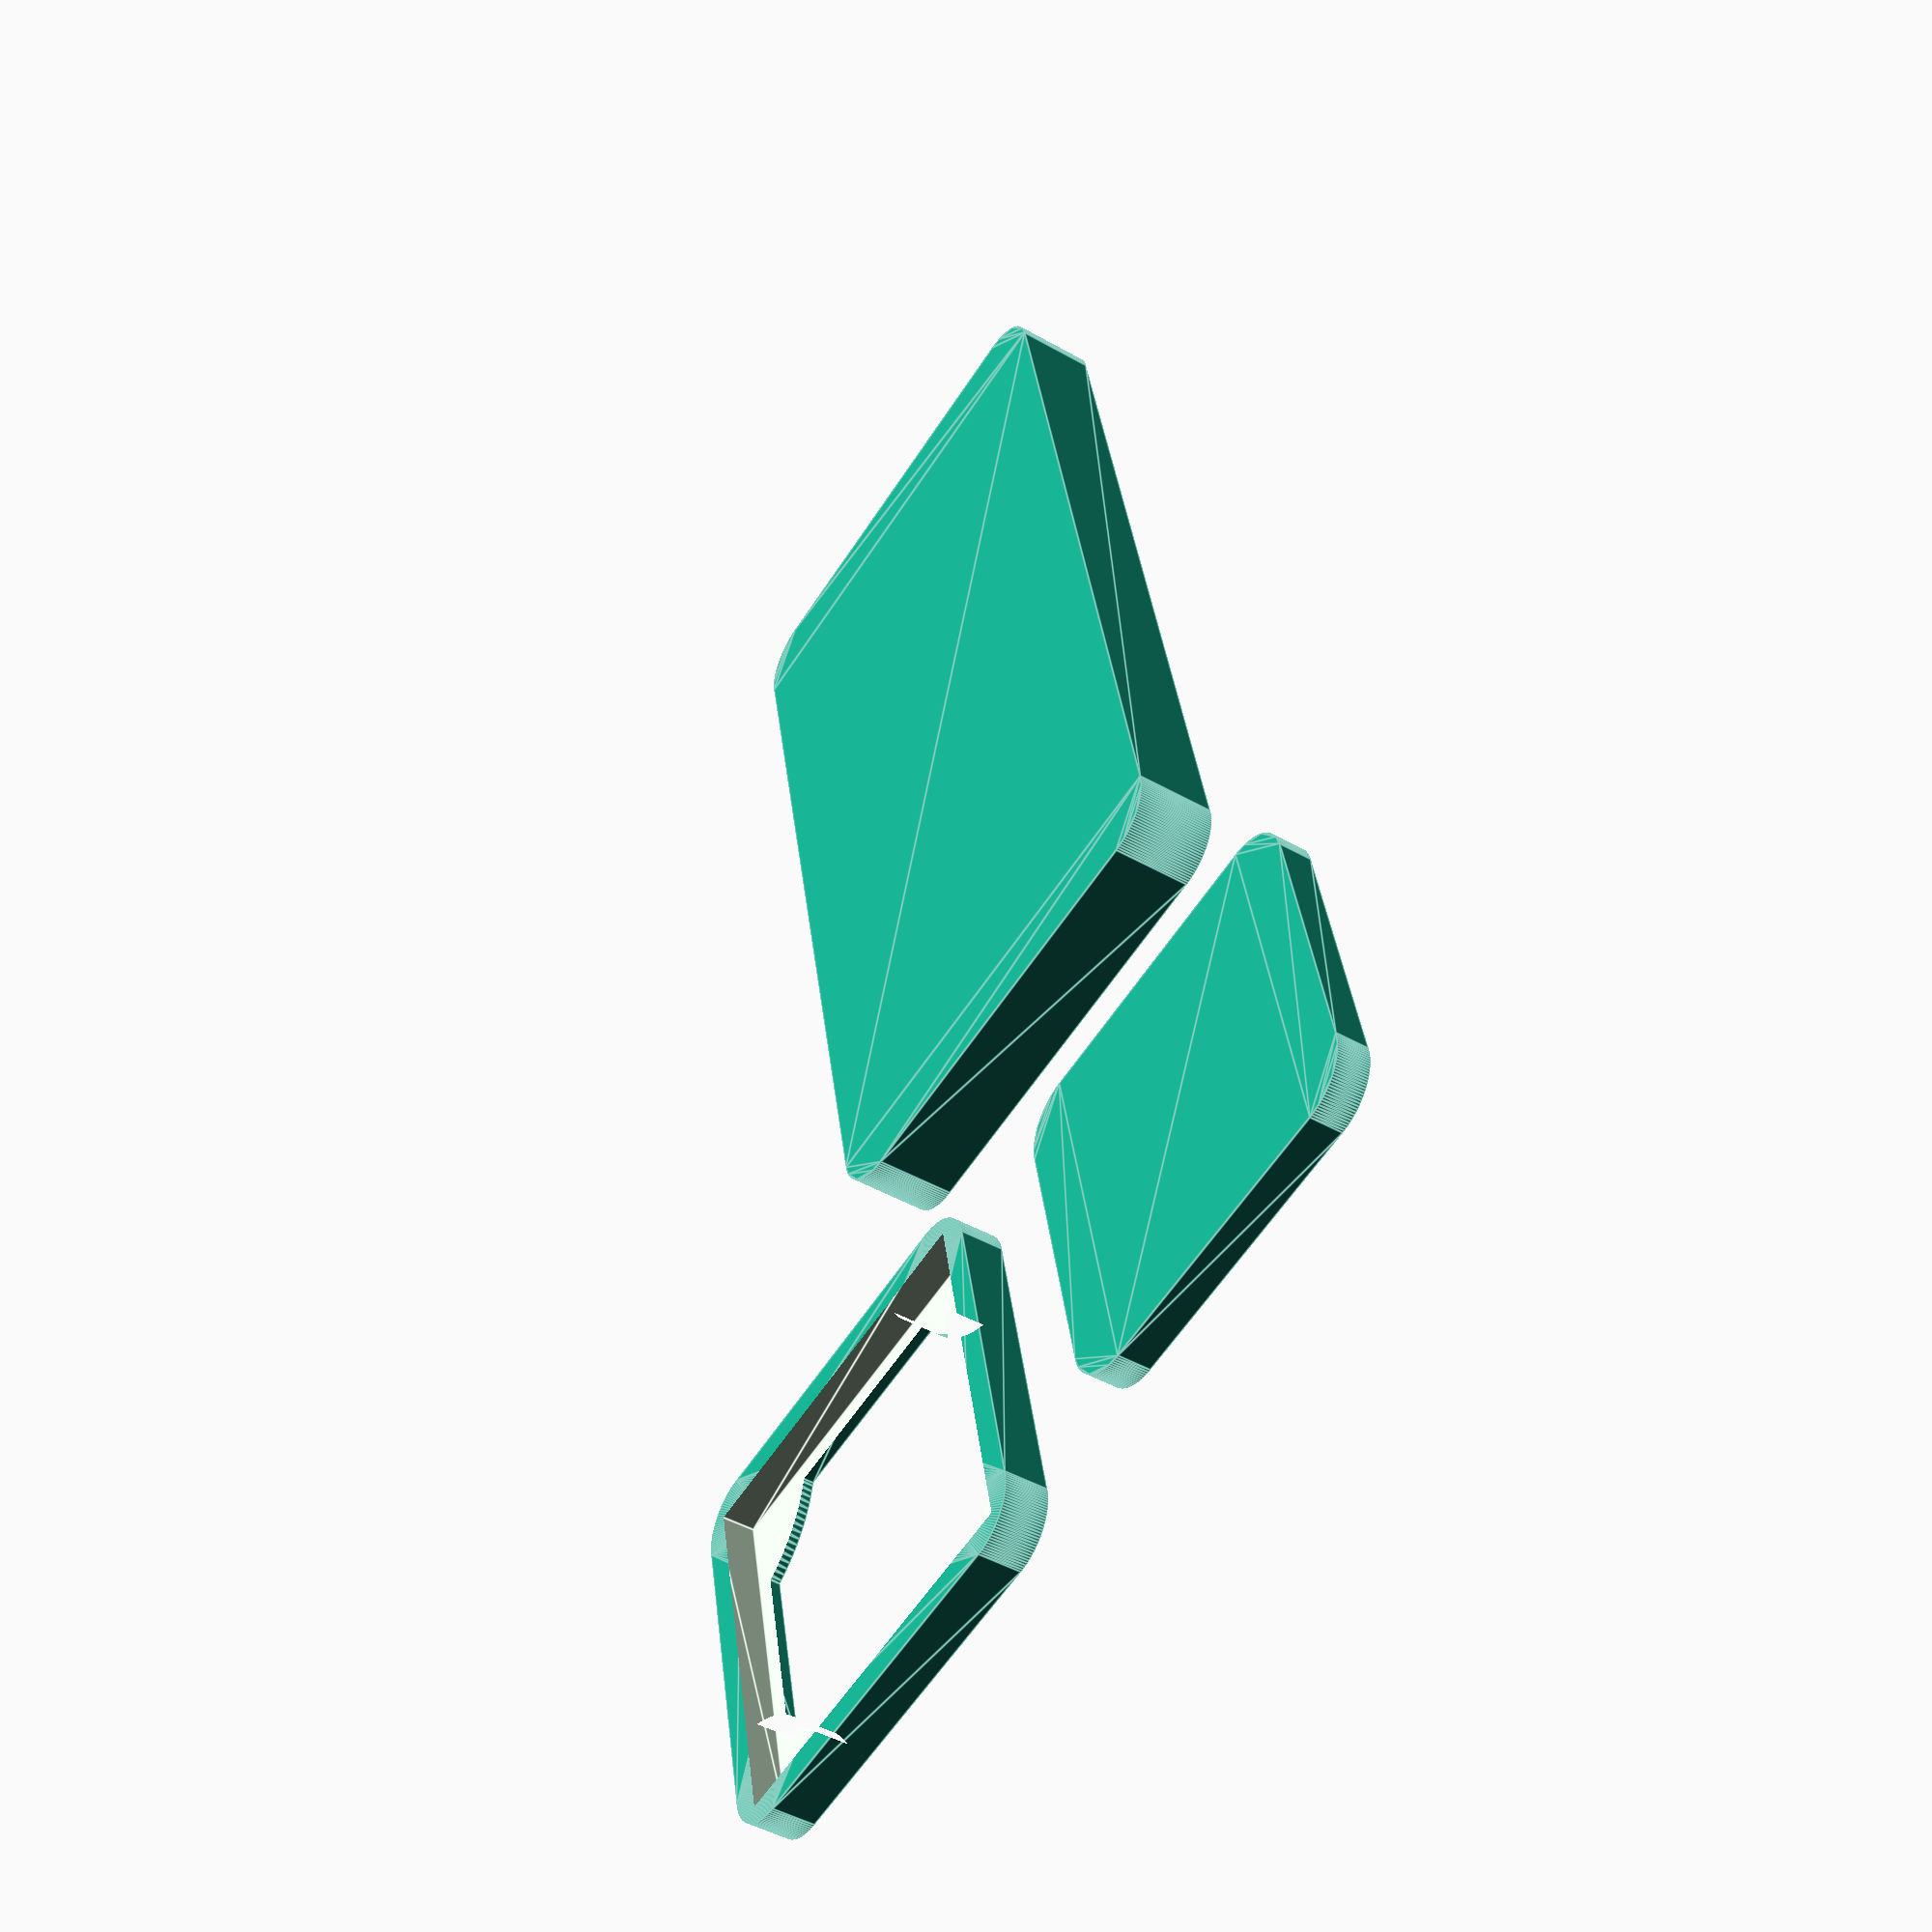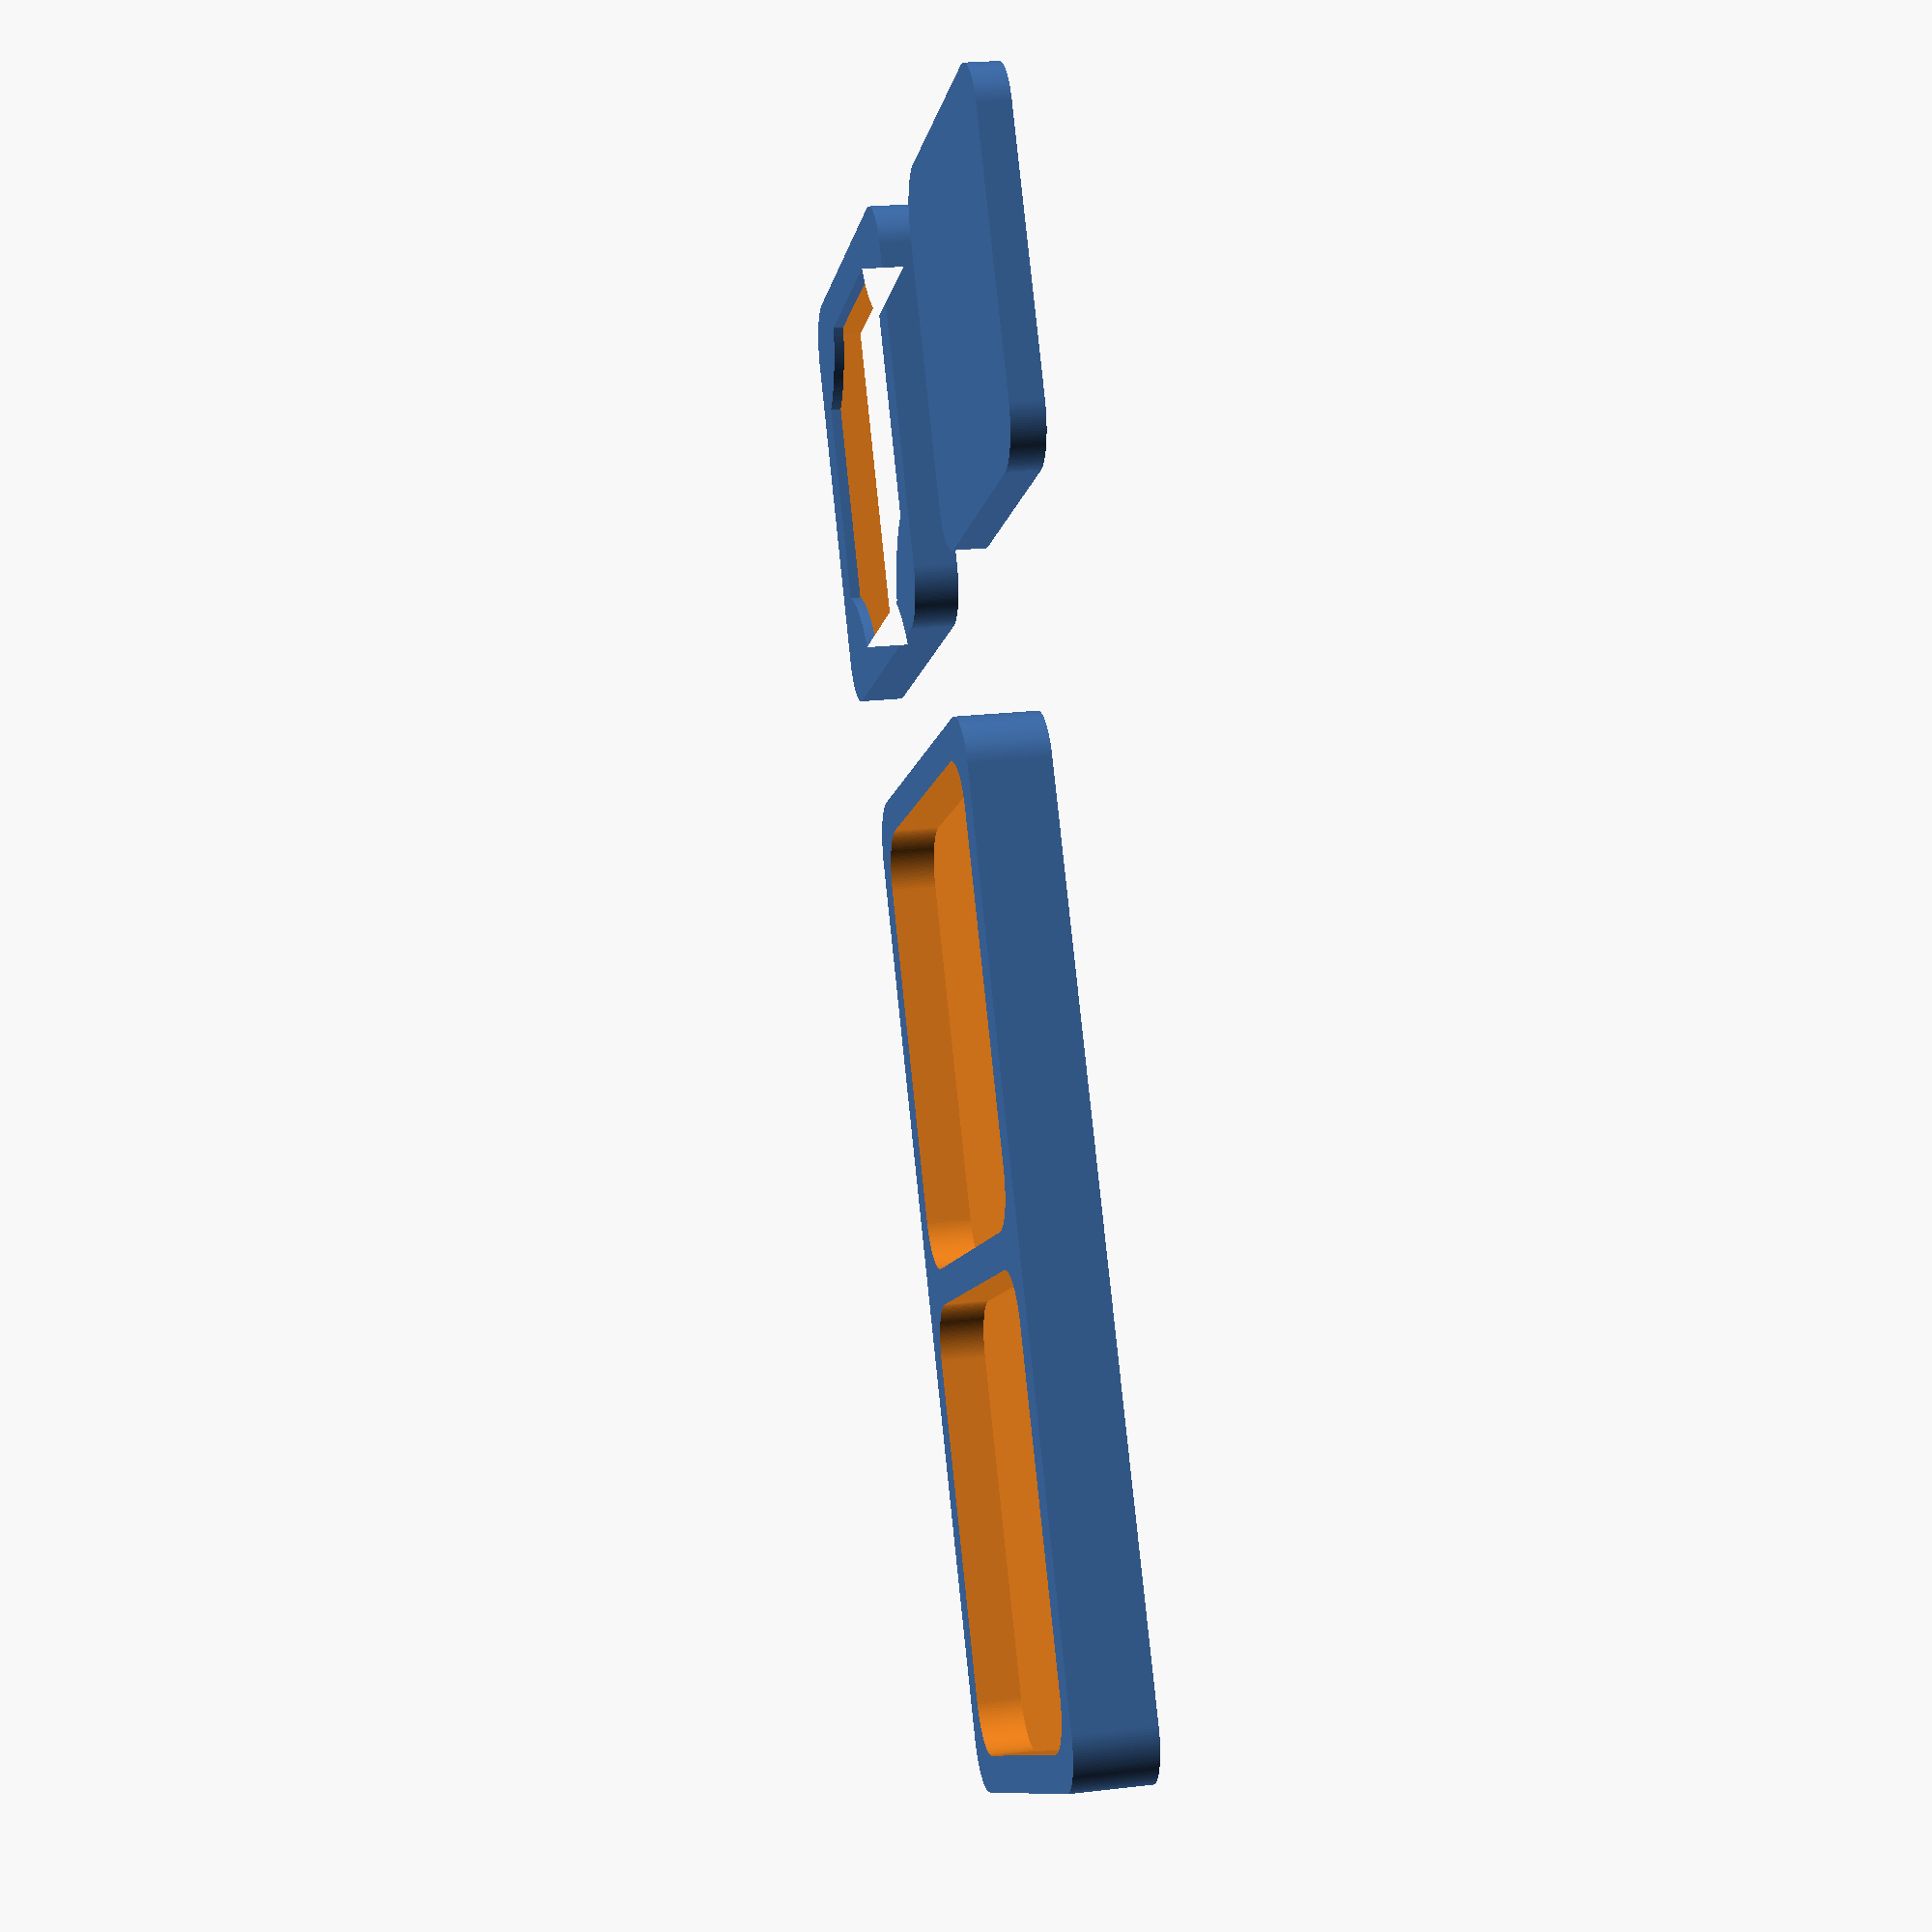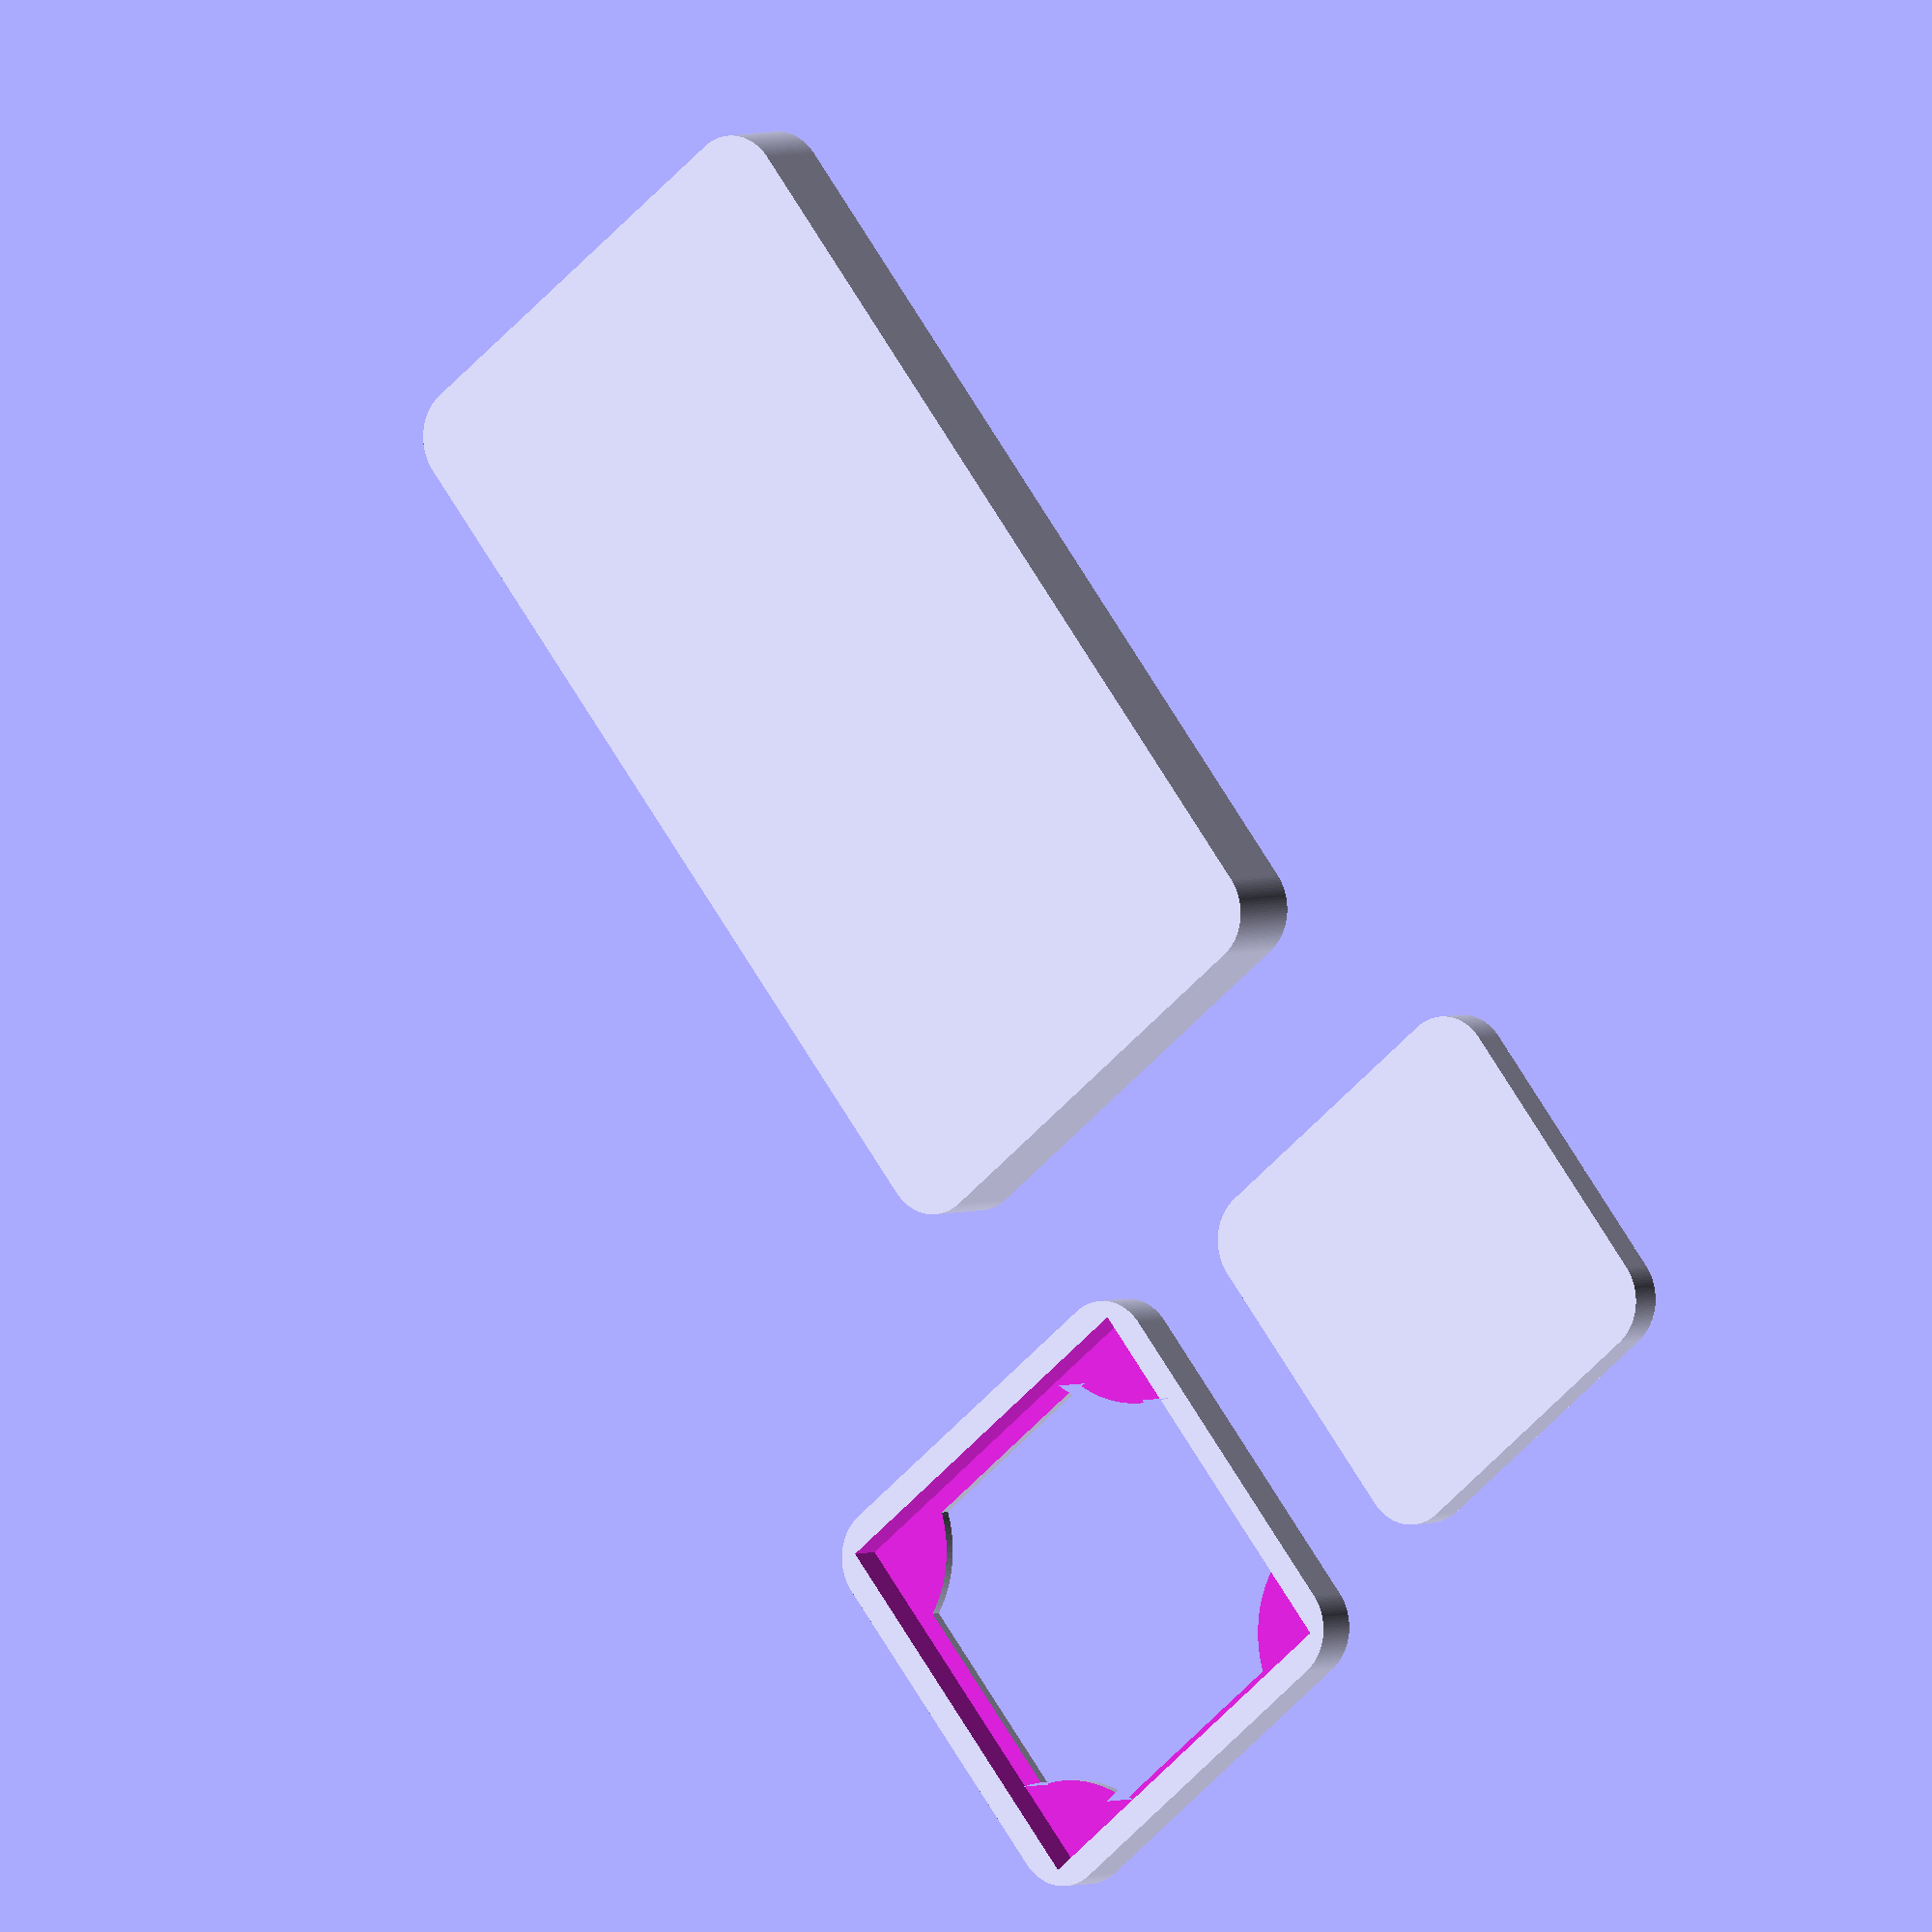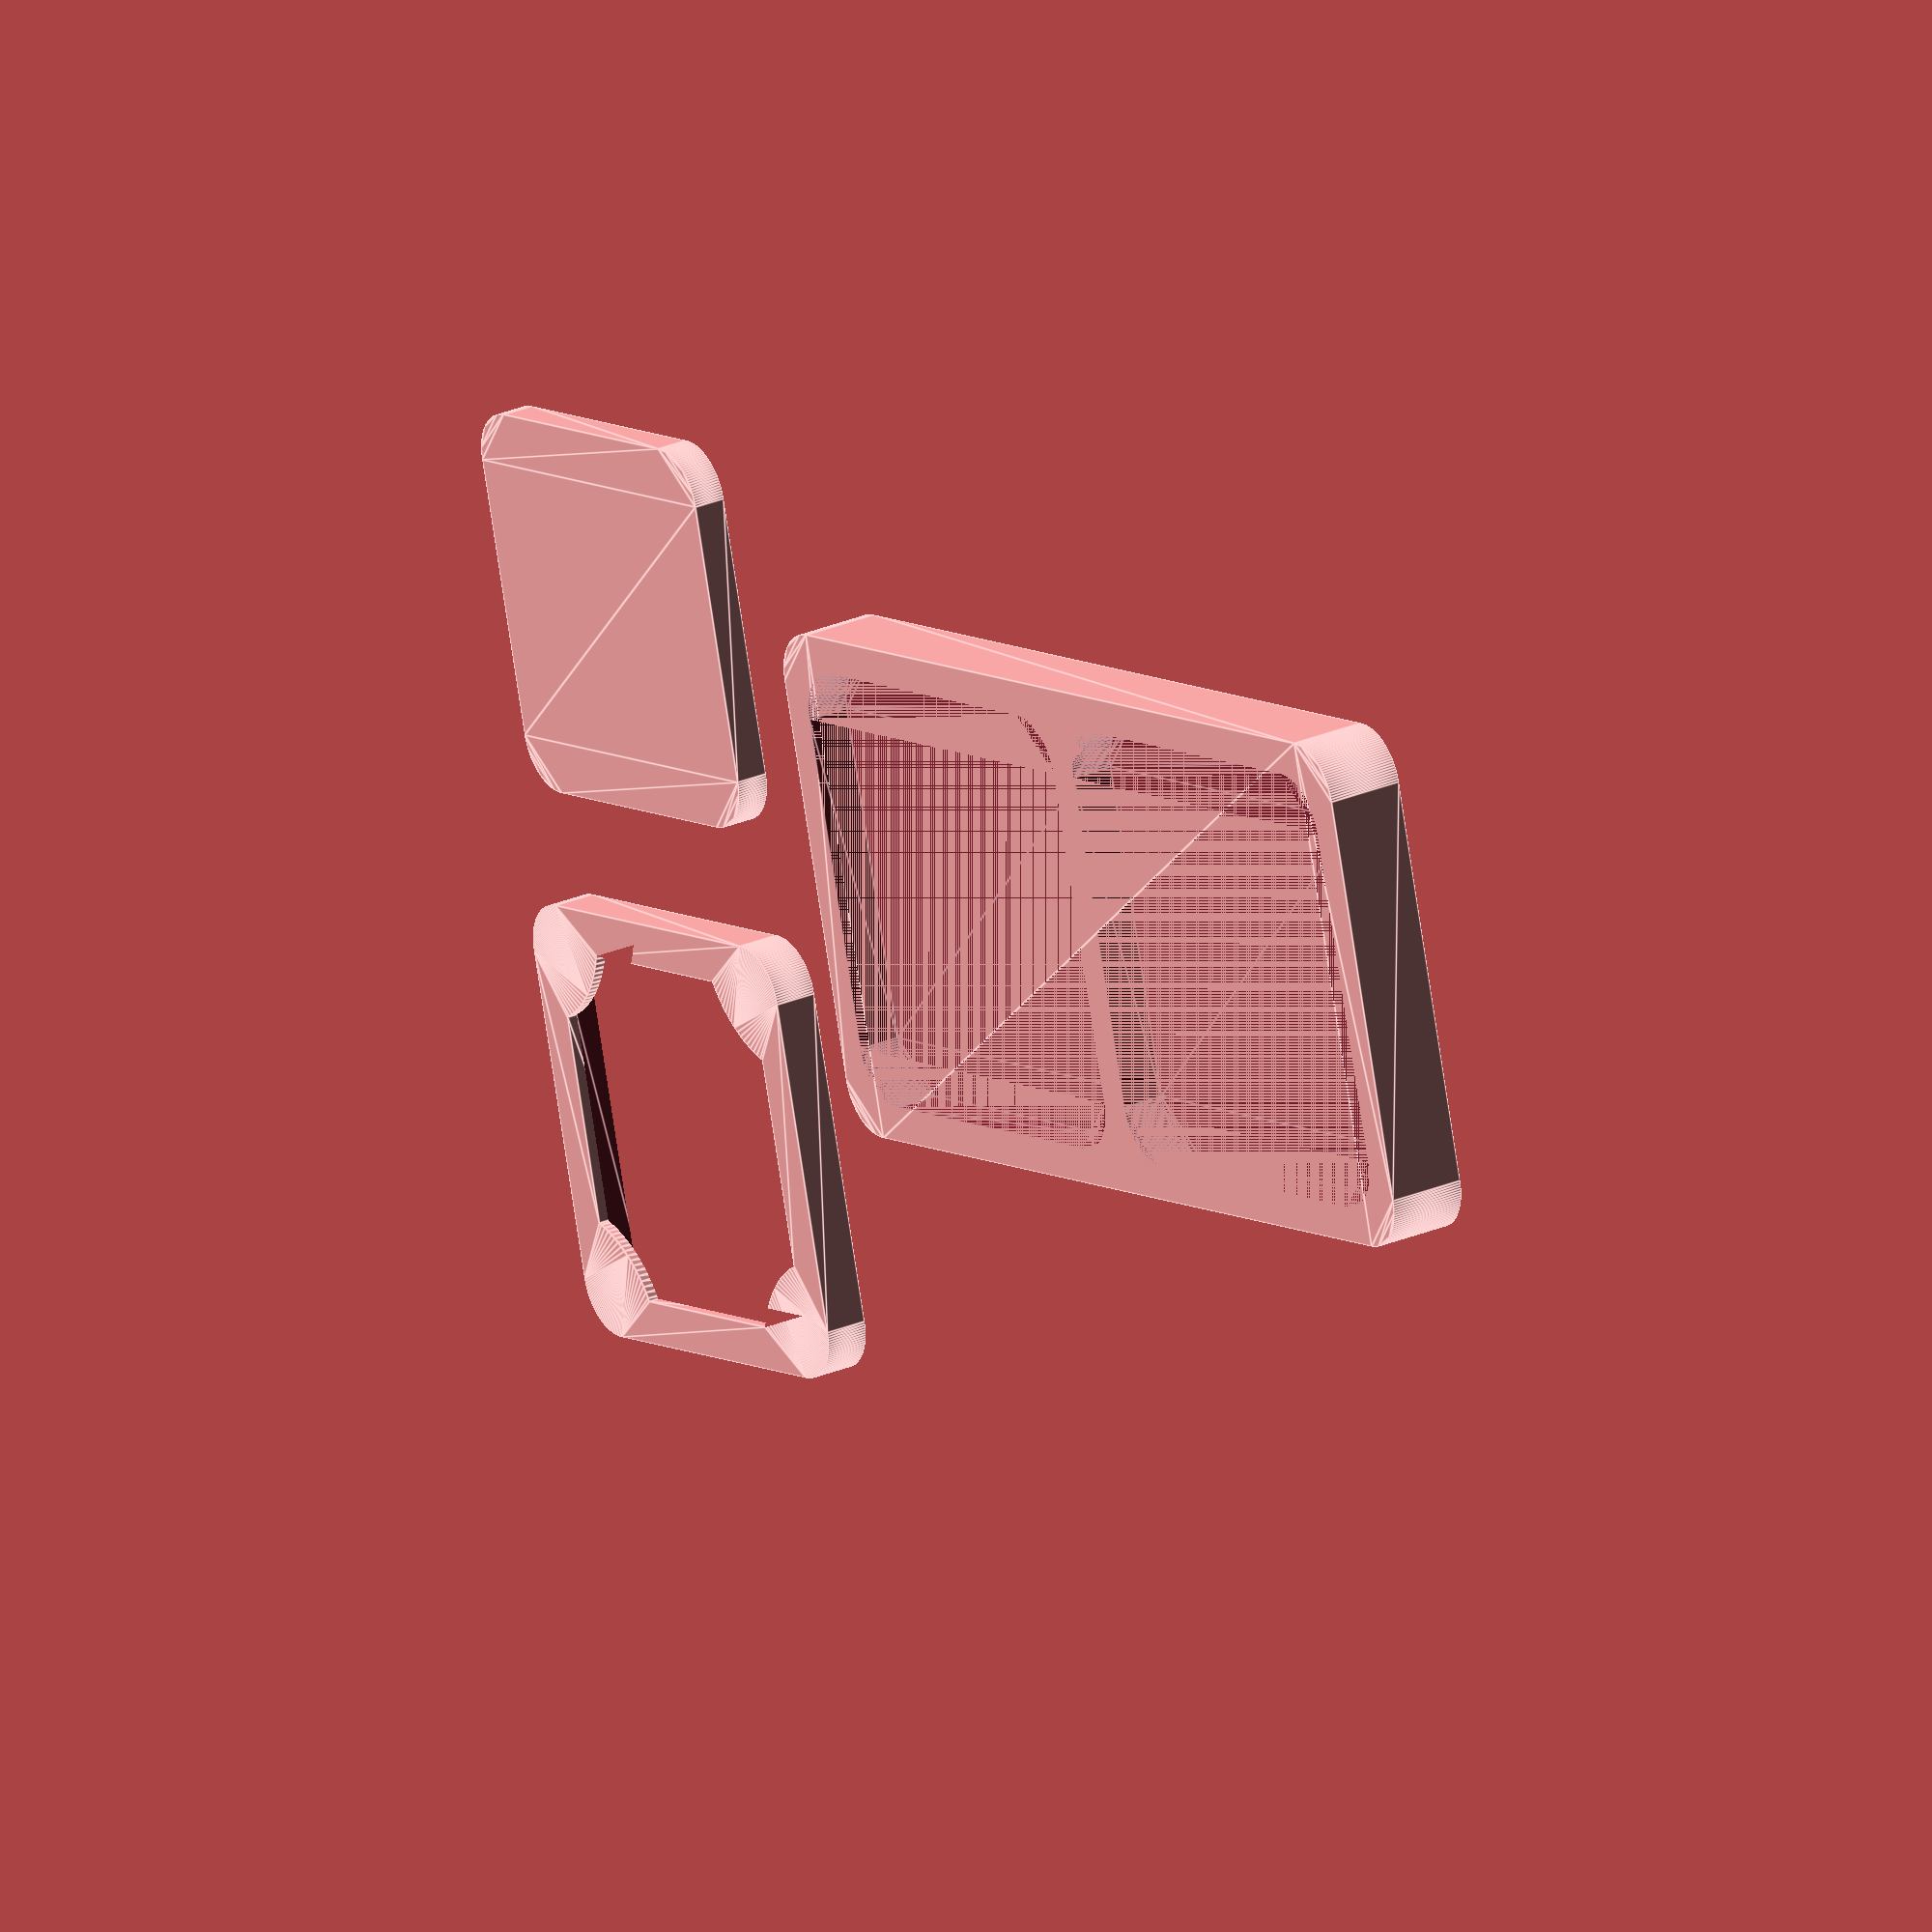
<openscad>
////////////////
// Parameters //

// Size of the square used as the foundation of the token.
TOKEN_SIZE = 25;

// Size of the core.
CORE_SIZE = 22;

// Total height of the token.
TOKEN_HEIGHT = 2.5;

// Height of the core.
CORE_HEIGHT = 1.9;

// Radius of the rounded corners.
CORNER_RADIUS = 3;

// Number of segments for all the circles (rounded corners, inner circles).
CIRCLE_RESOLUTION = 128;

////////////////
// Primitives //
// Shapes that are not specific to this project, but generally useful to implement it.

// A regular rectangle.
module rectangle(x, y, center=true) {
	scale([x, y, 1])
		square(1, center=center);
	// square(1, center=true);
}

// A rectangle with rounded corners.
module rounded_rect(x, y, corner_radius, center=true) {
	minkowski() {
		// To "compensate" for the minkowski sum, xy must be adjusted.
		rectangle(x - 2 * corner_radius, y - 2 * corner_radius, center=center);
		circle(r = corner_radius, $fn = CIRCLE_RESOLUTION);
	}
}

// A square with rounded corners.
module rounded_square(xy, corner_radius, center=true) {
	rounded_rect(xy, xy, corner_radius, center=center);
}

// The maximal X/Y footprint of the token.
module flat_token(center=true) {
	rounded_square(TOKEN_SIZE, CORNER_RADIUS, center=center);
}

////////////////
// Token core //
// The bottom part of the token, which presses the paper against the frame.

// Scale factor for the core, allowing the parts to fit together.
CORE_FIT_RATIO = .997;

// Bottom part of the token.
// This part is rounded to minimize adhesion problems when printing it.
module core(xy) {
	linear_extrude(height=CORE_HEIGHT)
		rounded_square(CORE_SIZE, CORNER_RADIUS);
}

/////////////////
// Token frame //
// The top and side part of the token, with a central void that exposes the paper underneath.

// Width of the frame's central void.
FRAME_RATIO = .8;

// Subtract a smaller version of the rounded square from itself to create the fundamental block of a
// rounded frame.
module frame_block() {
	difference() {
		flat_token();
		rounded_square(TOKEN_SIZE * FRAME_RATIO, CORNER_RADIUS * FRAME_RATIO);
	}
}

// Radius of the inner circles (the circles that extend inwards from each corner at the top of the
// frame).
INNER_CIRCLE_RADIUS = 7;

// Create a single circle for corners.
module corner_circle(x, y) {
	translate([x, y, 0])
		circle(r = INNER_CIRCLE_RADIUS, $fn = CIRCLE_RESOLUTION);
}

// Place circles at the four corners of the frame.
module corner_circles() {
	hsq = TOKEN_SIZE/2;

	corner_circle(-hsq,  hsq); // Top left.
	corner_circle( hsq,  hsq); // Top right.
	corner_circle(-hsq, -hsq); // Bottom left.
	corner_circle( hsq, -hsq); // Bottom right.
}

// Keep the part of the circles that are inside the rounded square.
module inner_circles() {
	intersection() {
		flat_token();
		corner_circles();
	}
}

// Frame with a middle rectangular part removed to fit the core inside it.
// The removed part is rectangular and not rounded to make it as easy as possible to fit a piece of
// paper.
module assembled_frame() {
	difference() {
		linear_extrude(height=TOKEN_HEIGHT) {
			frame_block();
			inner_circles();
		}
		translate([0, 0, -.5])
			linear_extrude(height=CORE_HEIGHT+.5)
			square(CORE_SIZE, center=true);
	}
}

//////////
// Grid //
// The 2d grid on which the tokens can be placed.

// Number of cells.
GRID_X = 1; GRID_Y = 2;

// Distance between each cell.
INTER_CELL = 2;

// Height of the grid at the lowest point, where the token can be inserted.
GRID_LOW_HEIGHT = 2;

// Height of the grid at the highest point.
GRID_HEIGHT = GRID_LOW_HEIGHT + TOKEN_HEIGHT;

// Space between neighboring cells.
CELL_DISTANCE = (INTER_CELL + TOKEN_SIZE);

// Dimensions of the grid.
GRID_DIM_X = CELL_DISTANCE * GRID_X + INTER_CELL;
GRID_DIM_Y = CELL_DISTANCE * GRID_Y + INTER_CELL;

// Cell size increase to make the tokens fit into the cells.
CELL_FIT_RATIO = 1.005;

// Fundamental block of the grid from which cells can be substracted.
module grid_block() {
	linear_extrude(height=GRID_HEIGHT)
		rounded_rect(GRID_DIM_X, GRID_DIM_Y, CORNER_RADIUS, center=false);
}

// Matrix of all the cells to carve from the grid block.
module grid_cells() {
	for(x = [0:GRID_X-1])
		for(y = [0:GRID_Y-1]) {
			// Place each cell at its X/Y coordinates and elevate it to the top of the grid.
			translate([x*CELL_DISTANCE + INTER_CELL, y*CELL_DISTANCE + INTER_CELL])
				linear_extrude(height=TOKEN_HEIGHT)
				flat_token(center=false);
		}
}

// Grid block from which the cells have been subtracted.
module assembled_grid() {
	// Slightly distorts the grid dimensions, but it is the simplest way to apply the cell fit
	// multiplier and it changes nothing in practice.
	scale(CELL_FIT_RATIO)
		difference() {
		grid_block();
		translate([0, 0, GRID_LOW_HEIGHT+0.001])
			grid_cells();
	}
}

////////////////////
// Shape assembly //

scale(CORE_FIT_RATIO)
core(TOKEN_SIZE);

translate([1.2*TOKEN_SIZE, 0, 0])
assembled_frame();

translate([0, TOKEN_SIZE, 0])
assembled_grid();

</openscad>
<views>
elev=225.3 azim=191.6 roll=303.5 proj=p view=edges
elev=336.6 azim=147.7 roll=78.7 proj=p view=wireframe
elev=176.6 azim=218.8 roll=325.0 proj=o view=solid
elev=153.5 azim=254.7 roll=124.1 proj=o view=edges
</views>
